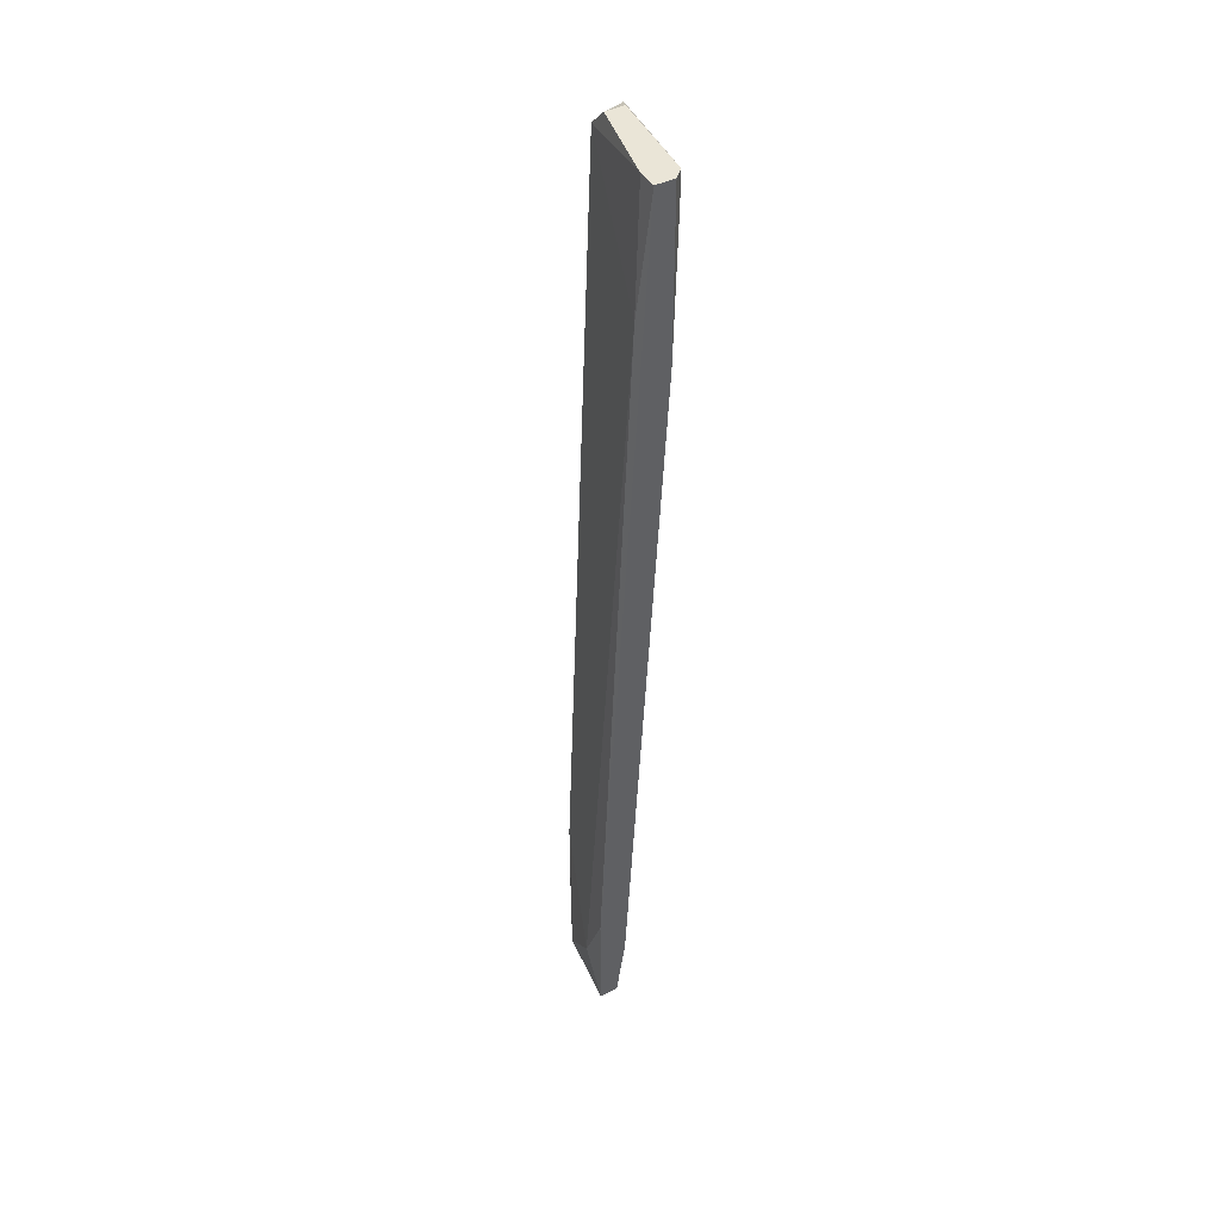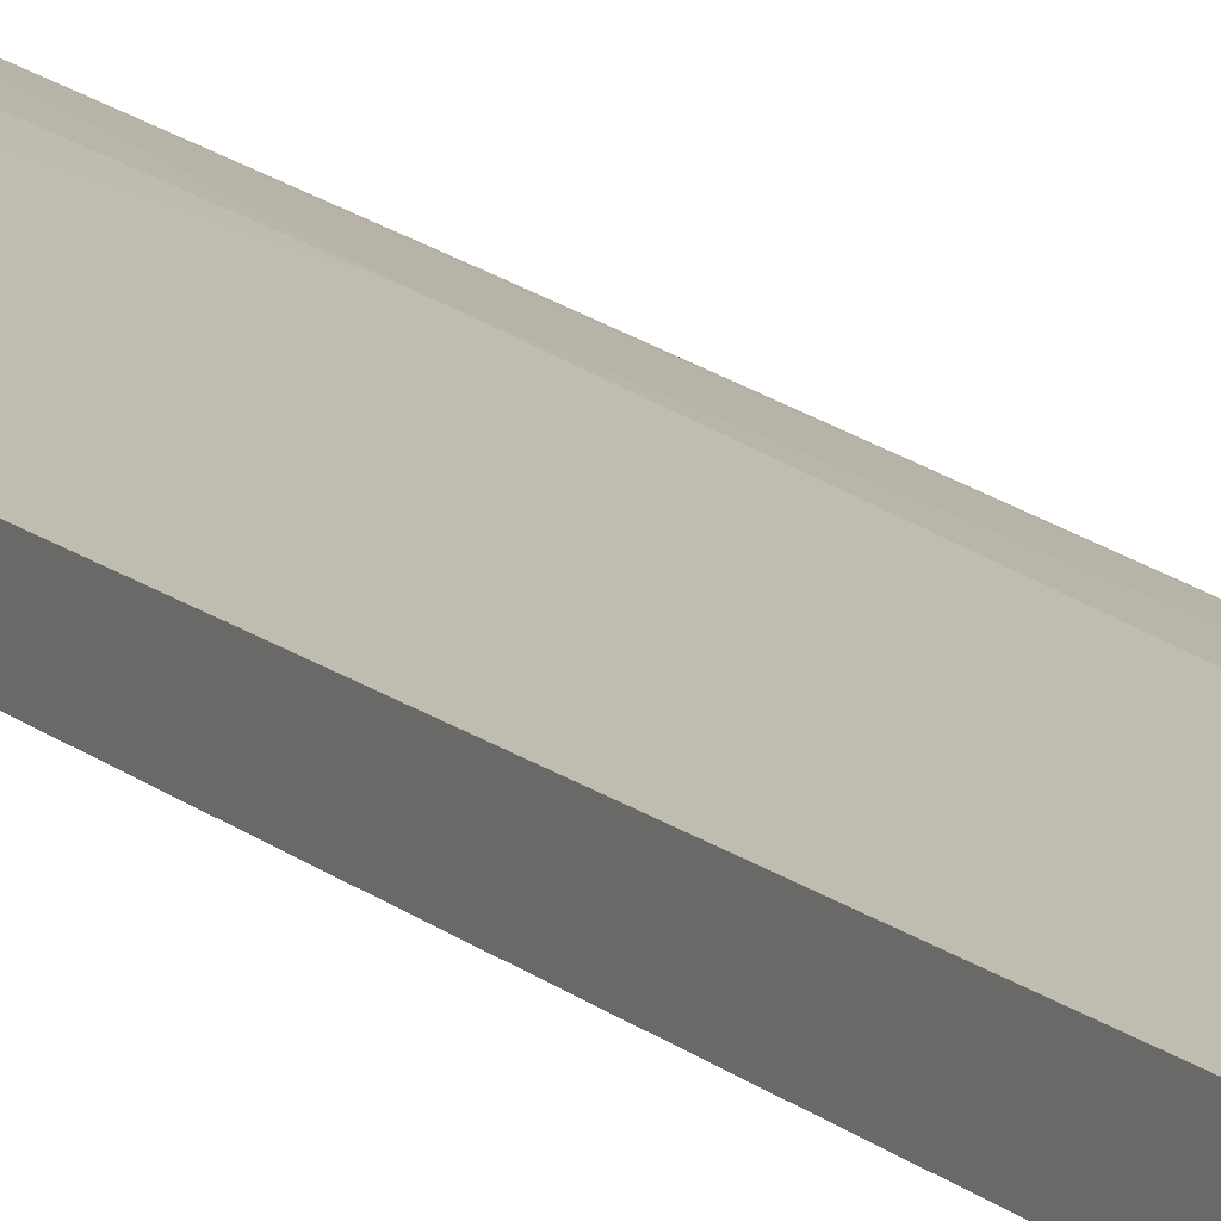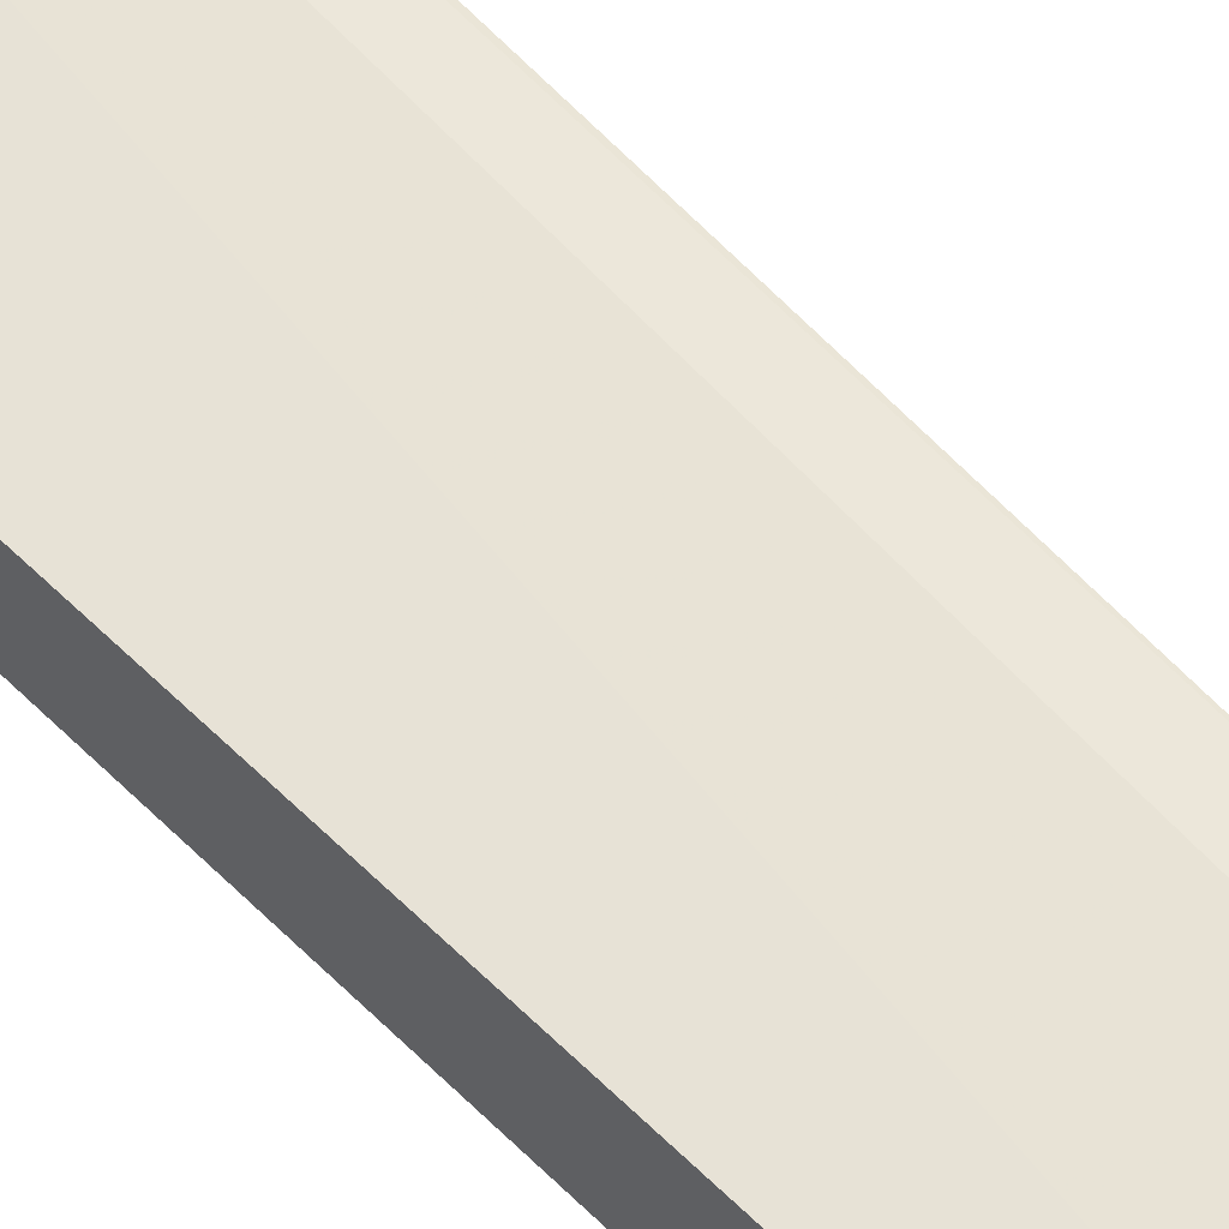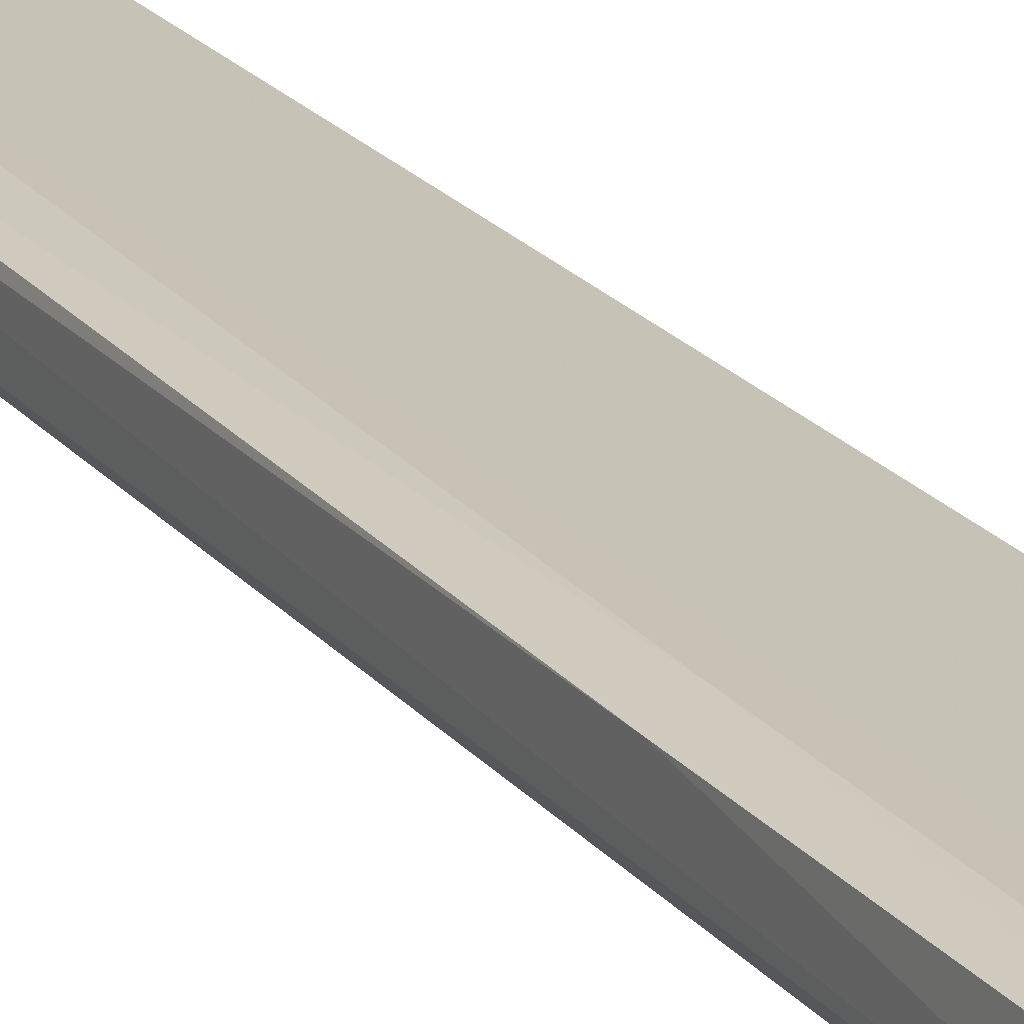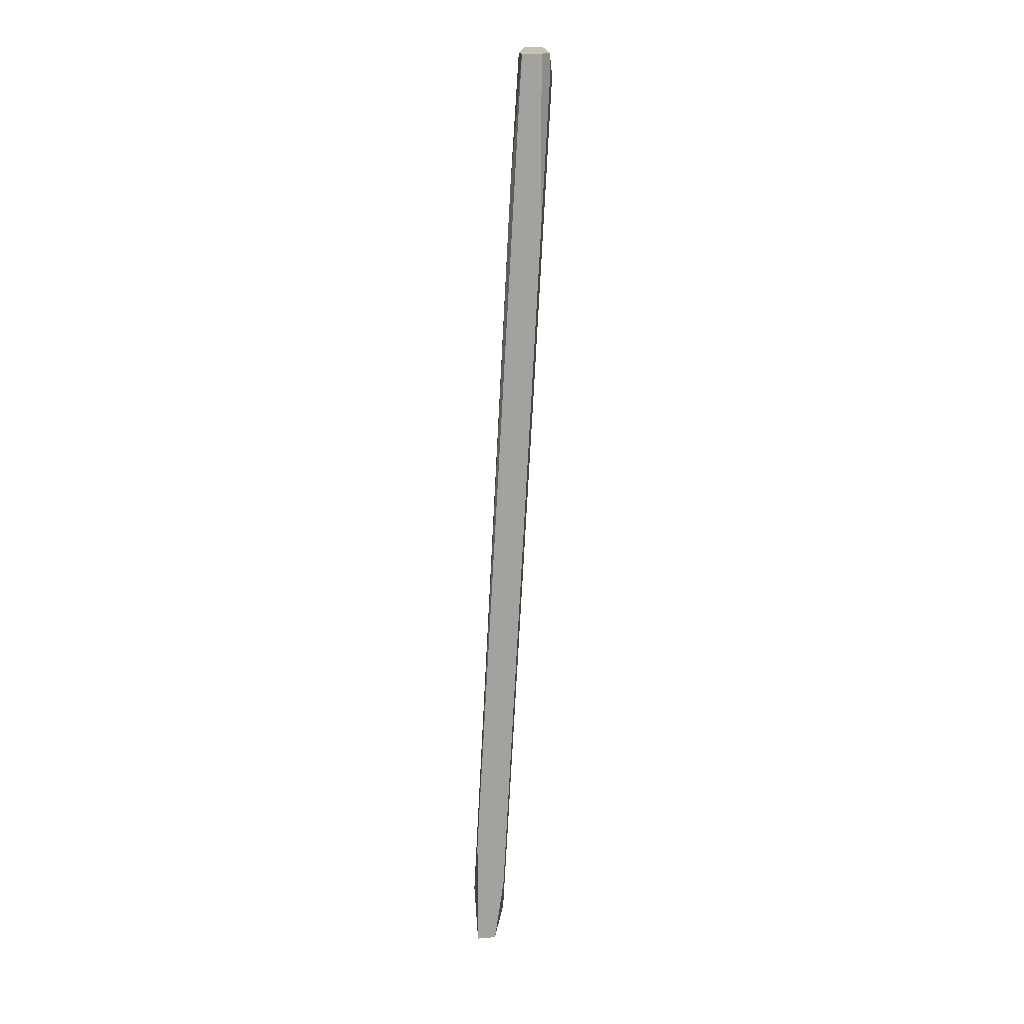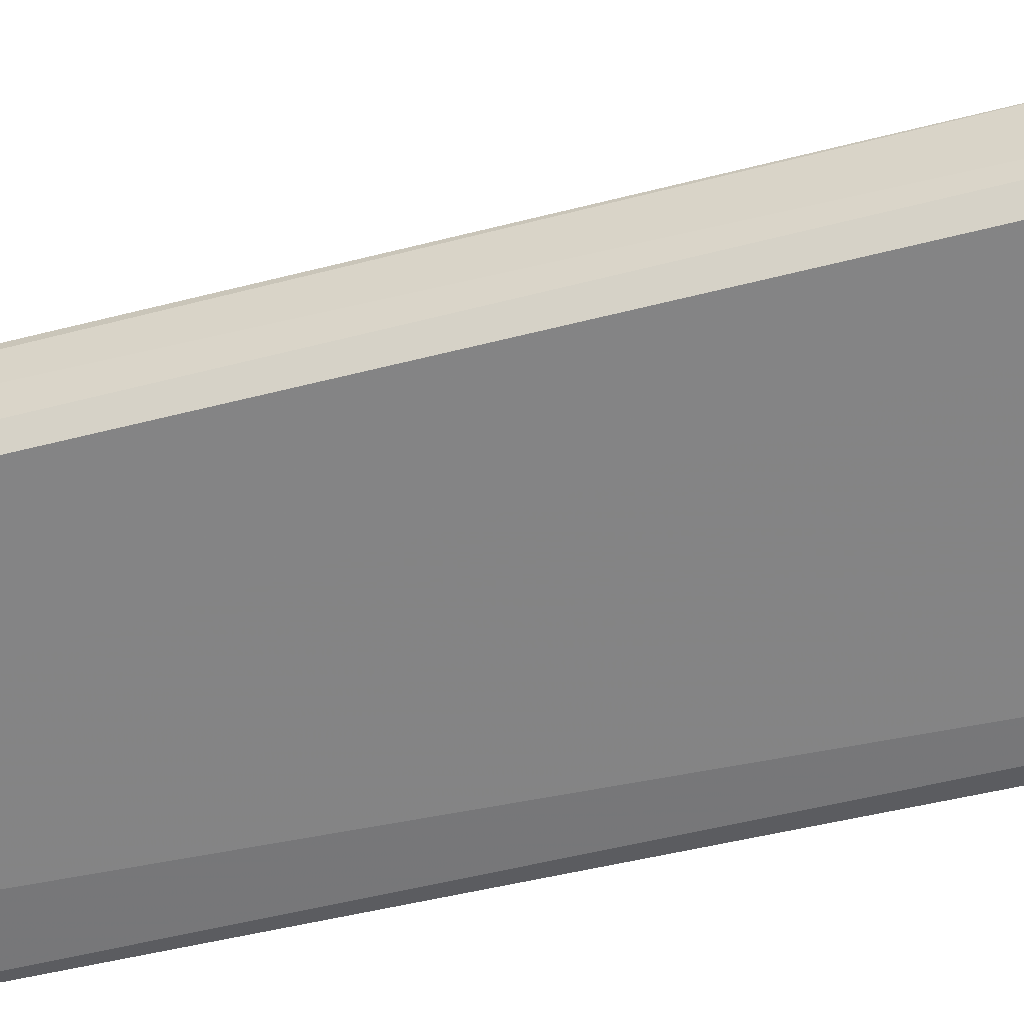
<metadata>
{"format":"obj","ext":"obj","renderer":"f3d","projection":"perspective","resolution":1024,"background":"white","views":[{"elev":44.2,"azim":59.8,"up":"+Z"},{"elev":9.8,"azim":151.9,"up":"+Y"},{"elev":45.5,"azim":138.9,"up":"+Y"},{"elev":26.0,"azim":-30.0,"up":"+Y"},{"elev":18.0,"azim":81.3,"up":"+Z"},{"elev":-49.7,"azim":-78.3,"up":"+Y"}]}
</metadata>
<code>
v -0.06417 0.04233 0.06304
v -0.06417 0.03963 0.06304
v -0.06417 0.04369 0.05899
v -0.06012 0.03154 -0.07196
v -0.05338 0.03019 -0.0652
v -0.06282 0.03289 -0.06114
v -0.06282 0.03289 -0.05034
v -0.06282 0.03694 -0.05169
v -0.06282 0.03559 -0.05844
v -0.06282 0.04099 0.01309
v -0.05203 0.03694 0.06304
v -0.06688 0.03963 0.06033
v -0.06688 0.03963 0.04413
v -0.06688 0.04369 0.06168
v -0.06688 0.04369 0.05764
v -0.04933 0.03019 -0.05575
v -0.04933 0.03019 -0.07196
v -0.04933 0.03424 -0.06249
v -0.04933 0.03289 -0.07196
v -0.04933 0.03963 0.06304
v -0.04933 0.03963 0.03874
v -0.04933 0.03694 0.06304
v -0.06552 0.04099 0.01444
v -0.06147 0.04233 0.04278
v -0.06147 0.03559 -0.07196
v -0.05877 0.03559 -0.07196
v -0.05068 0.03559 0.04548
v -0.05068 0.04099 0.05899
v -0.05068 0.04099 0.06304
f 21 24 28
f 20 16 18
f 20 29 11
f 4 26 17
f 18 16 17
f 11 12 27
f 16 20 22
f 20 11 22
f 27 16 22
f 11 27 22
f 7 4 5
f 12 7 5
f 4 17 5
f 17 16 5
f 16 27 5
f 27 12 5
f 29 20 21
f 20 18 21
f 26 4 25
f 12 15 13
f 7 12 13
f 11 29 1
f 4 7 6
f 25 4 6
f 9 25 6
f 13 9 6
f 7 13 6
f 26 18 19
f 17 26 19
f 18 17 19
f 18 26 24
f 21 18 24
f 13 15 23
f 9 13 23
f 15 12 14
f 29 3 14
f 3 15 14
f 1 29 14
f 1 14 2
f 12 11 2
f 11 1 2
f 14 12 2
f 15 3 10
f 24 26 10
f 3 24 10
f 26 25 8
f 25 9 8
f 23 15 8
f 9 23 8
f 15 10 8
f 10 26 8
f 3 29 28
f 29 21 28
f 24 3 28

</code>
